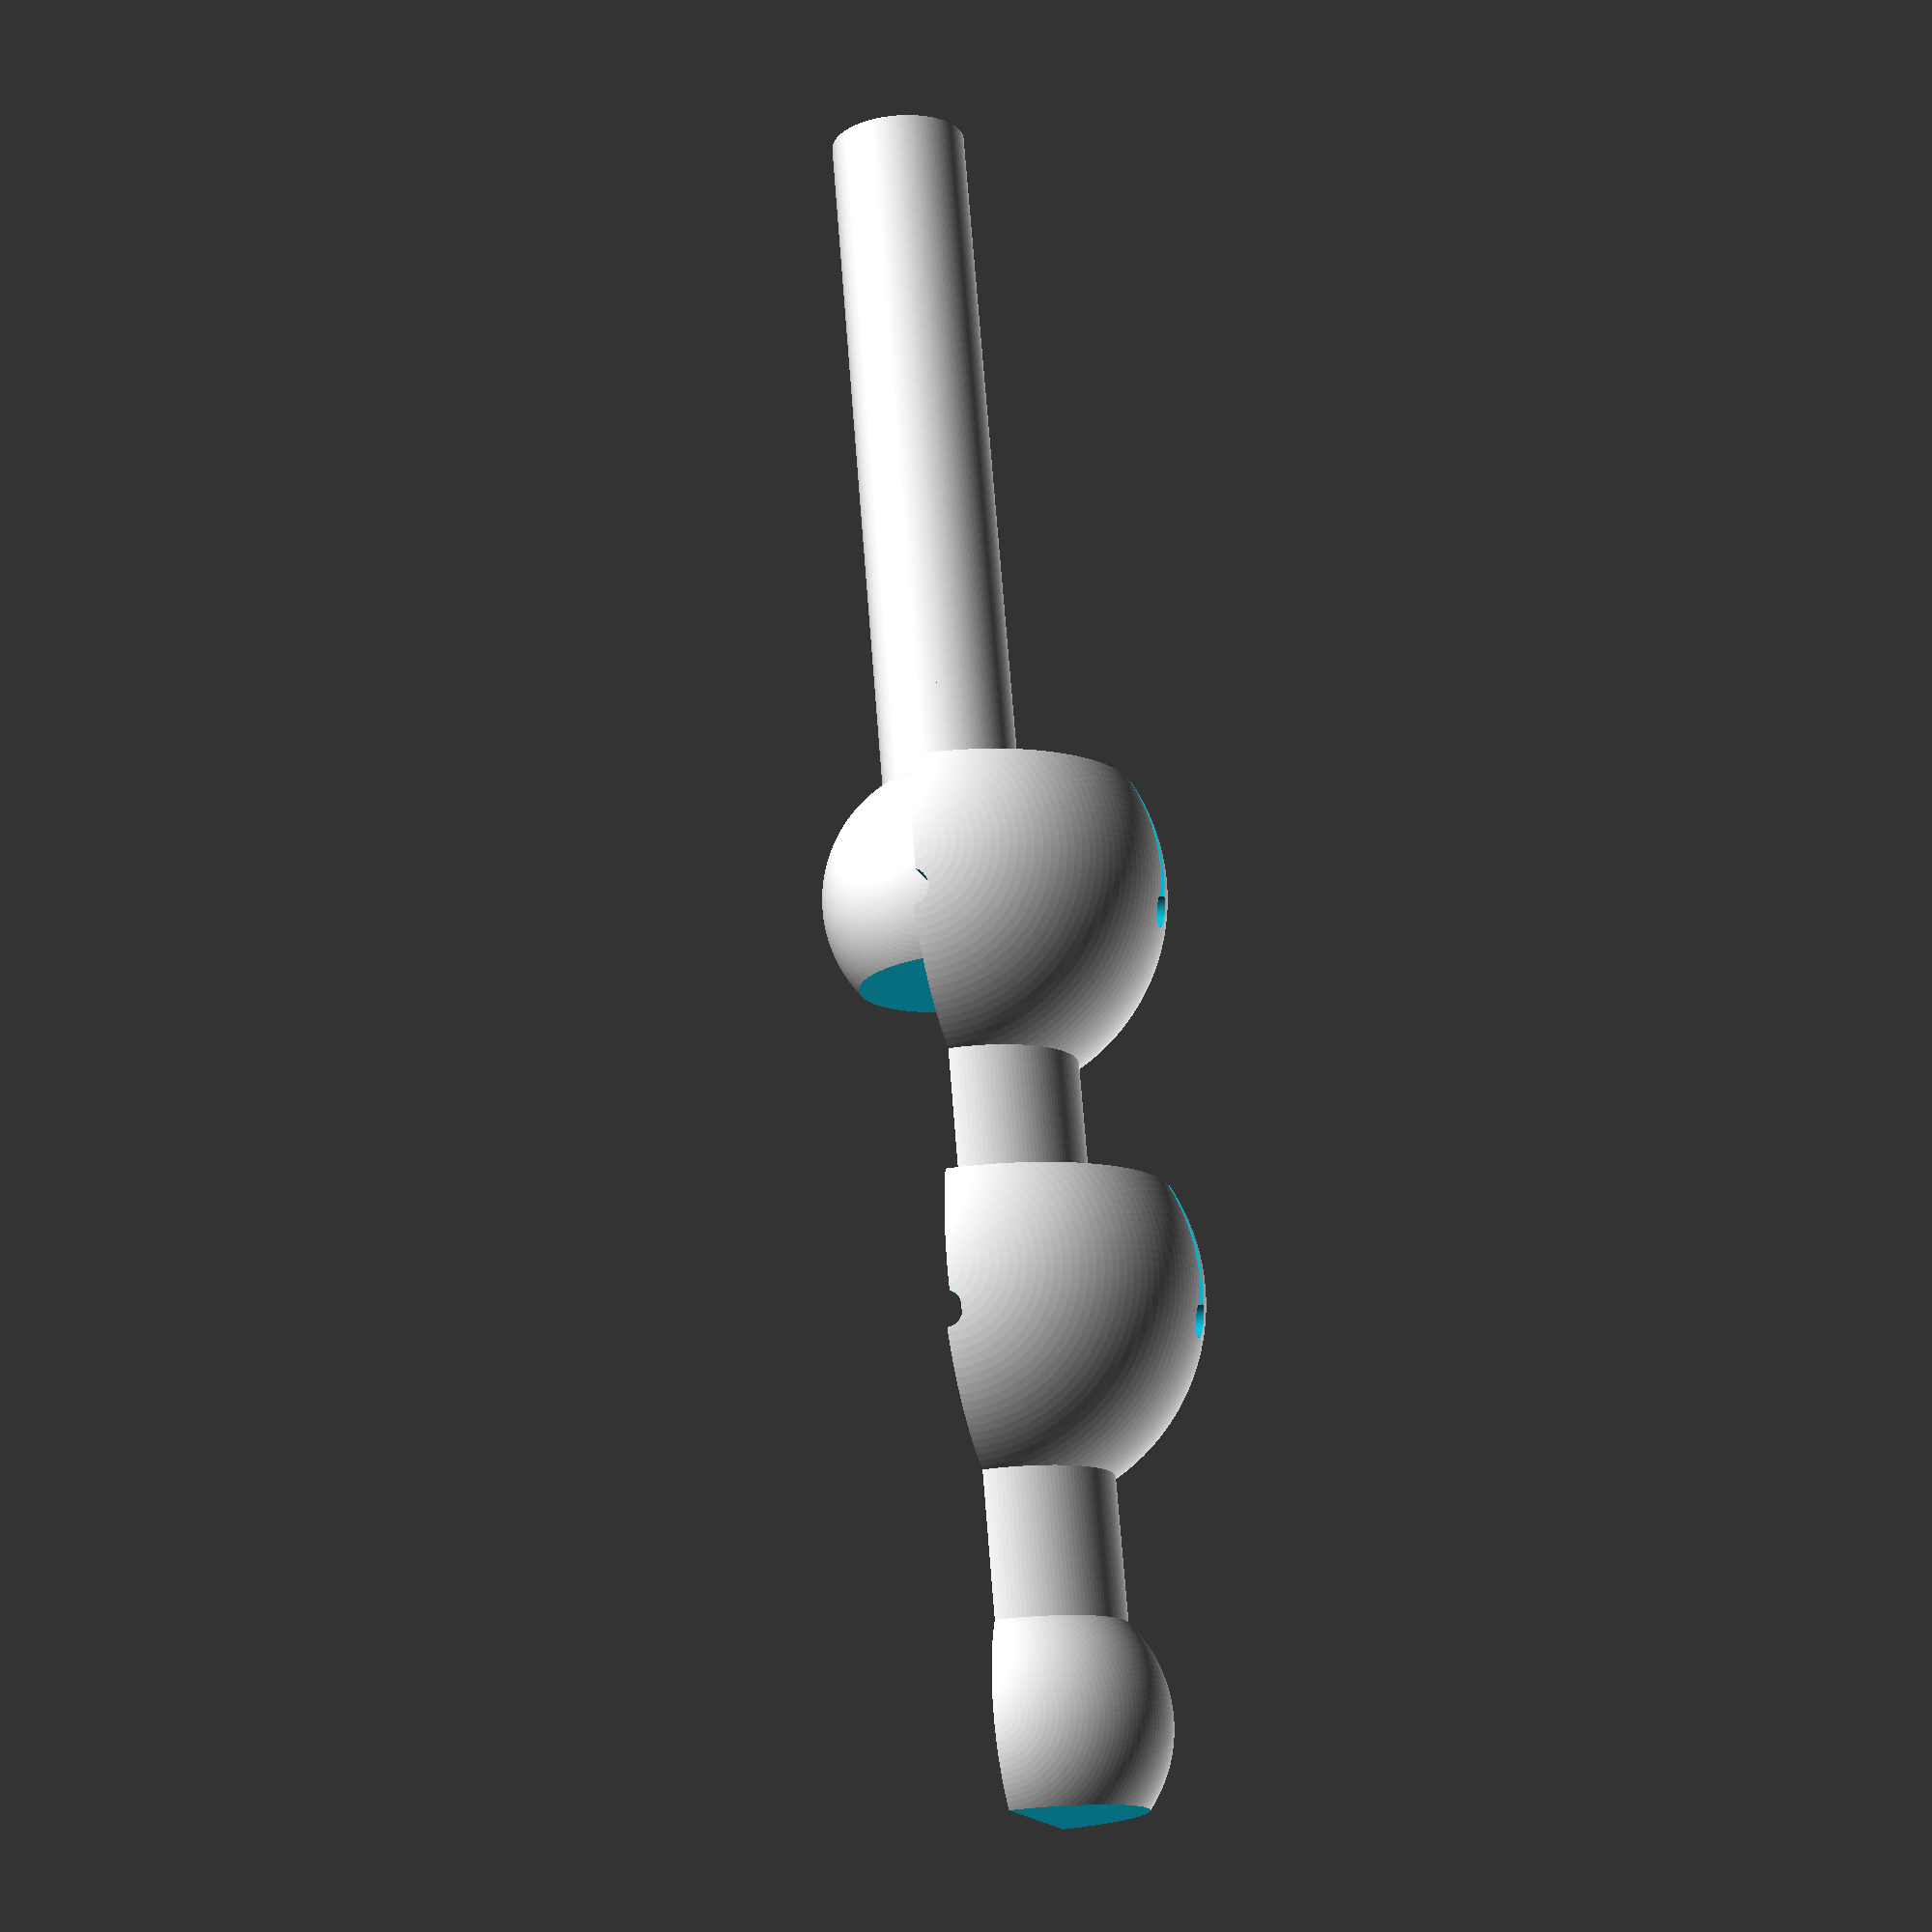
<openscad>
$fn = 150;

thickness = 2;

holderHeight = 8;

linseThickness = 2;
linseRadius = 59.75 / 2;
holderRadius = linseRadius - 0.24;

connectorBallRadius = 4;
connectorCylinderRadius = 3;
smallConnectorCylinderRadius = 2.0;

connectorLength = 12;
wallThickness = 2.0;
cuttingCubeSide = connectorBallRadius * 3;
outerConnectorBallRadius = connectorBallRadius + wallThickness;
smallCutOffset = 1.5;
bigCutOffset = 3.2;

cutStarRadius = 0.5;
cutWidth = 0.4;
tentionOffset = 0.01;
cutsOffset = 1.2;

module lense_holder_outline() {

  translate([holderRadius + thickness + connectorBallRadius + connectorCylinderRadius, 0, 0])
    sphere(r=connectorBallRadius + wallThickness);

  difference() {
    union() {
      cylinder(r=holderRadius + thickness, h=holderHeight, center=true);
      translate([(holderRadius + thickness + connectorBallRadius + connectorCylinderRadius) / 2, 0, 0])
        rotate([0, 90, 0])
          cylinder(r=connectorCylinderRadius, h=holderRadius + thickness + connectorBallRadius + connectorCylinderRadius, center=true);
    }

    // the inner holder ouline
    cylinder(r=holderRadius, h=holderHeight * 2, center=true);

    //lince outline
    cylinder(r=linseRadius, h=linseThickness, center=true);

    //cone 
    cylinder(h=holderHeight + 0.5, r1=holderRadius - 0.4, r2=holderRadius + 1, center=true);
  }
}

module lense_holder() {
  difference() {
    lense_holder_outline();

    translate([holderRadius + thickness + connectorBallRadius + connectorCylinderRadius, 0, 0]) {
      sphere(r=connectorBallRadius);

      translate([outerConnectorBallRadius / 2, 0, 0]) {
        rotate([0, -90, 0]) {
          cylinder(r1=connectorBallRadius + 0.9, r2=connectorBallRadius - 0.5, h=outerConnectorBallRadius, center=true);
        }
      }

      translate([-cutsOffset, 0, 0]) {
        scale([-1, 1, 1])
          cuts();
      }
    }

    translate([cuttingCubeSide / 2 + holderRadius + (thickness + connectorBallRadius) * 2 + connectorCylinderRadius - bigCutOffset, 0, 0])
      cube([cuttingCubeSide, cuttingCubeSide, cuttingCubeSide], center=true);
  }
}

module outer_outline_cutted() {
  // outer outline cutted
  difference() {
    // outer outline  
    union() {
      translate([connectorLength / 2, 0, 0]) {
        rotate([0, 90, 0]) {
          cylinder(r=connectorCylinderRadius, h=connectorLength, center=true);
        }
      }

      sphere(r=outerConnectorBallRadius);

      translate([connectorLength, 0, 0]) {
        sphere(r=connectorBallRadius + tentionOffset);
      }
    }

    translate([-cuttingCubeSide / 2 - outerConnectorBallRadius + bigCutOffset, 0, 0])
      cube([cuttingCubeSide, cuttingCubeSide, cuttingCubeSide], center=true);

    translate([cuttingCubeSide / 2 + connectorBallRadius + connectorLength - smallCutOffset, 0, 0])
      cube([cuttingCubeSide, cuttingCubeSide, cuttingCubeSide], center=true);
  }
}

module terminal_connector_outline() {
  // outer outline cutted
  difference() {
    // outer outline  
    union() {
      translate([connectorLength / 2, 0, 0]) {
        rotate([0, 90, 0]) {
          cylinder(r=smallConnectorCylinderRadius, h=connectorLength, center=true);
        }
      }

      translate([connectorCylinderRadius + connectorLength, 0, 0]) {
        rotate([0, 90, 0]) {
          difference() {
            cylinder(r=connectorCylinderRadius, h=connectorLength * 0.7, center=true);
            cylinder(r=connectorCylinderRadius / 2, h=connectorLength * 3, center=true);
          }
        }
      }

      sphere(r=outerConnectorBallRadius);
    }

    translate([-cuttingCubeSide / 2 - outerConnectorBallRadius + bigCutOffset, 0, 0])
      cube([cuttingCubeSide, cuttingCubeSide, cuttingCubeSide], center=true);
  }
}

module cuts() {
  // round cuts
  cylinder(r=cutStarRadius, h=outerConnectorBallRadius * 4, center=true);

  rotate([90, 0, 0])
    cylinder(r=cutStarRadius, h=outerConnectorBallRadius * 4, center=true);

  // long cuts
  translate([-outerConnectorBallRadius * 3 / 2, 0, 0])
    cube([outerConnectorBallRadius * 3, cutWidth, outerConnectorBallRadius * 3], center=true);

  rotate([90, 0, 0]) {
    translate([-outerConnectorBallRadius * 3 / 2, 0, 0]) {
      cube([outerConnectorBallRadius * 3, cutWidth, outerConnectorBallRadius * 3], center=true);
    }
  }
}

module connector_element() {

  difference() {
    outer_outline_cutted();
    sphere(r=connectorBallRadius);

    // enter cone  
    translate([-outerConnectorBallRadius / 2, 0, 0]) {
      rotate([0, 90, 0]) {
        cylinder(r1=connectorBallRadius + 0.9, r2=connectorBallRadius - 0.5, h=outerConnectorBallRadius, center=true);
      }
    }

    translate([cutsOffset, 0, 0]) {
      cuts();
    }
  }
}

module terminal_connector() {

  difference() {
    terminal_connector_outline();
    sphere(r=connectorBallRadius);

    // enter cone  
    translate([-outerConnectorBallRadius / 2, 0, 0]) {
      rotate([0, 90, 0]) {
        cylinder(r1=connectorBallRadius + 0.9, r2=connectorBallRadius - 0.5, h=outerConnectorBallRadius, center=true);
      }
    }

    translate([cutsOffset, 0, 0]) {
      cuts();
    }
  }
}

module base_holder() {
  translate([connectorLength, 0, 0]) {
    rotate([0, 90, 0]) {
      cylinder(r=smallConnectorCylinderRadius, h=connectorLength * 2, center=true);
    }
  }
  difference() {
    sphere(r=connectorBallRadius + tentionOffset);

    translate([-cuttingCubeSide / 2 - connectorBallRadius + smallCutOffset, 0, 0])
      cube([cuttingCubeSide, cuttingCubeSide, cuttingCubeSide], center=true);
  }
}

//terminal_connector();

rotate([0, 180, 0])
  base_holder();

//rotate([180,0,0])
//  lense_holder();

//connector_element();

difference() {
  union() {
    connector_element();
    translate([connectorLength, 0, 0])
      connector_element();
  }
  translate([0, -25, 0]) {
    cube([150, 50, 150], center=true);
  }
}

</openscad>
<views>
elev=14.8 azim=85.3 roll=14.5 proj=p view=wireframe
</views>
